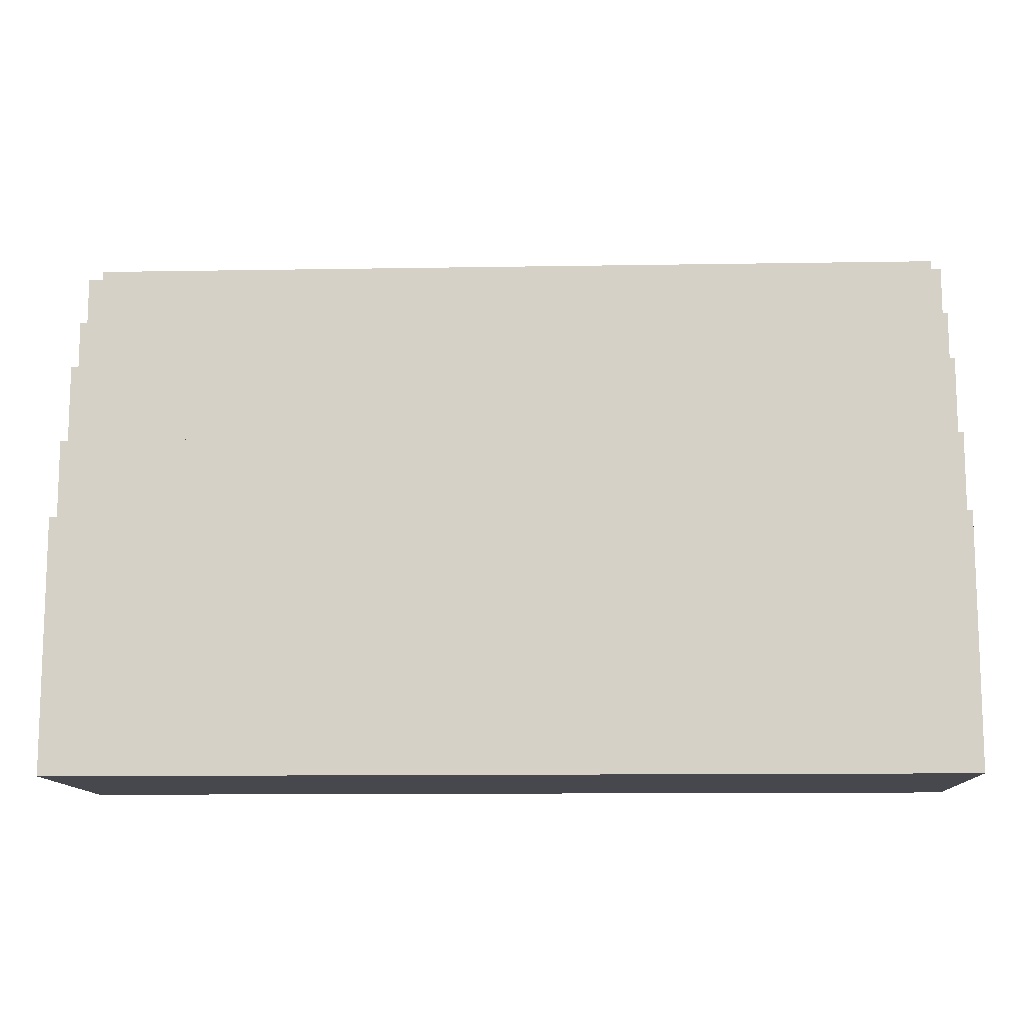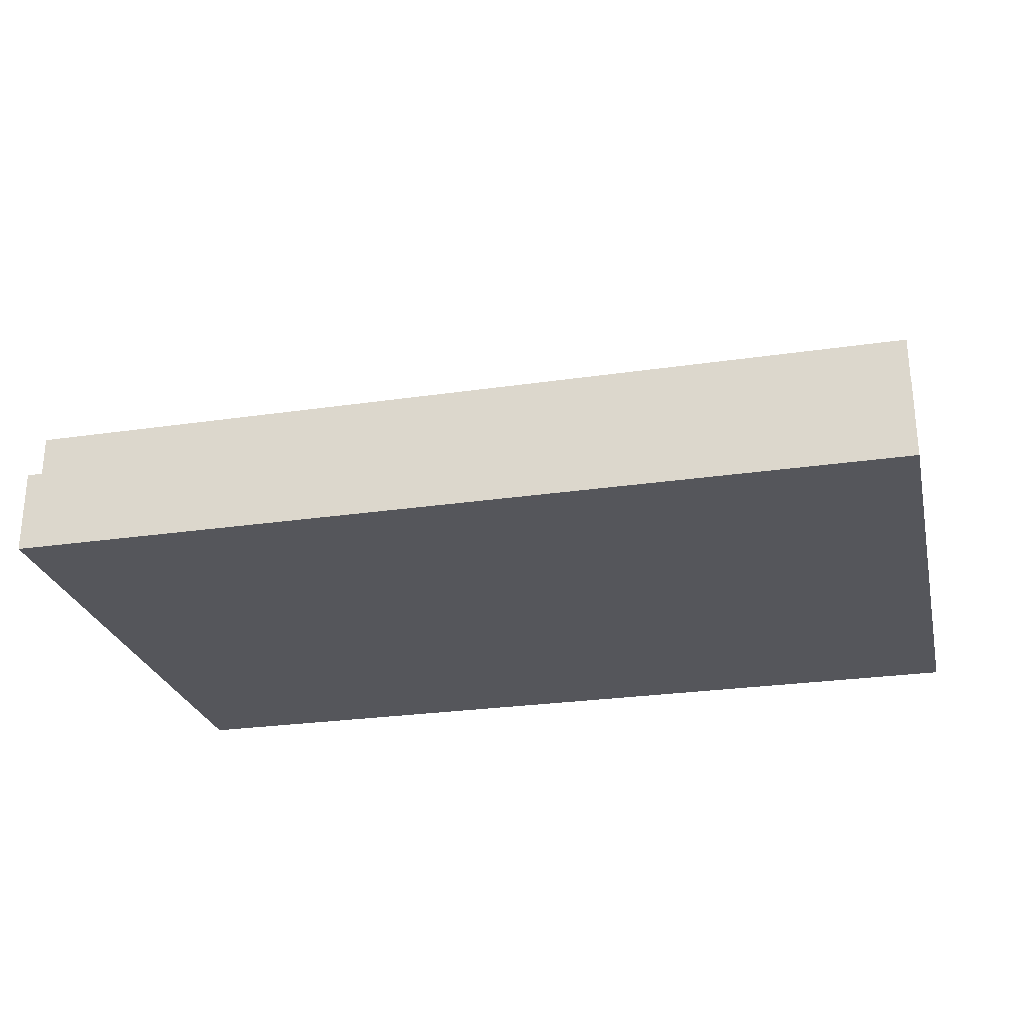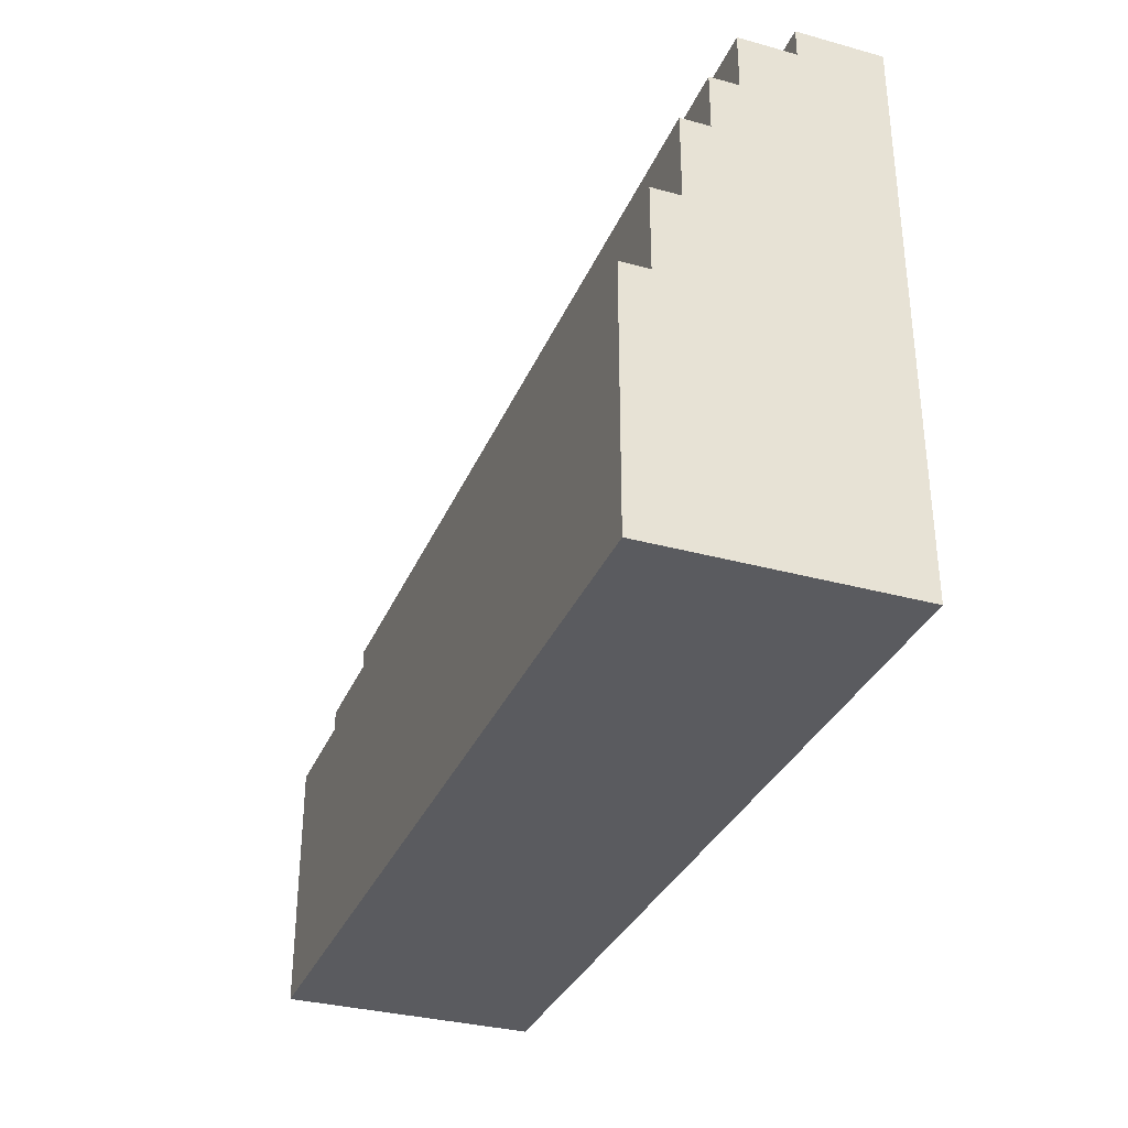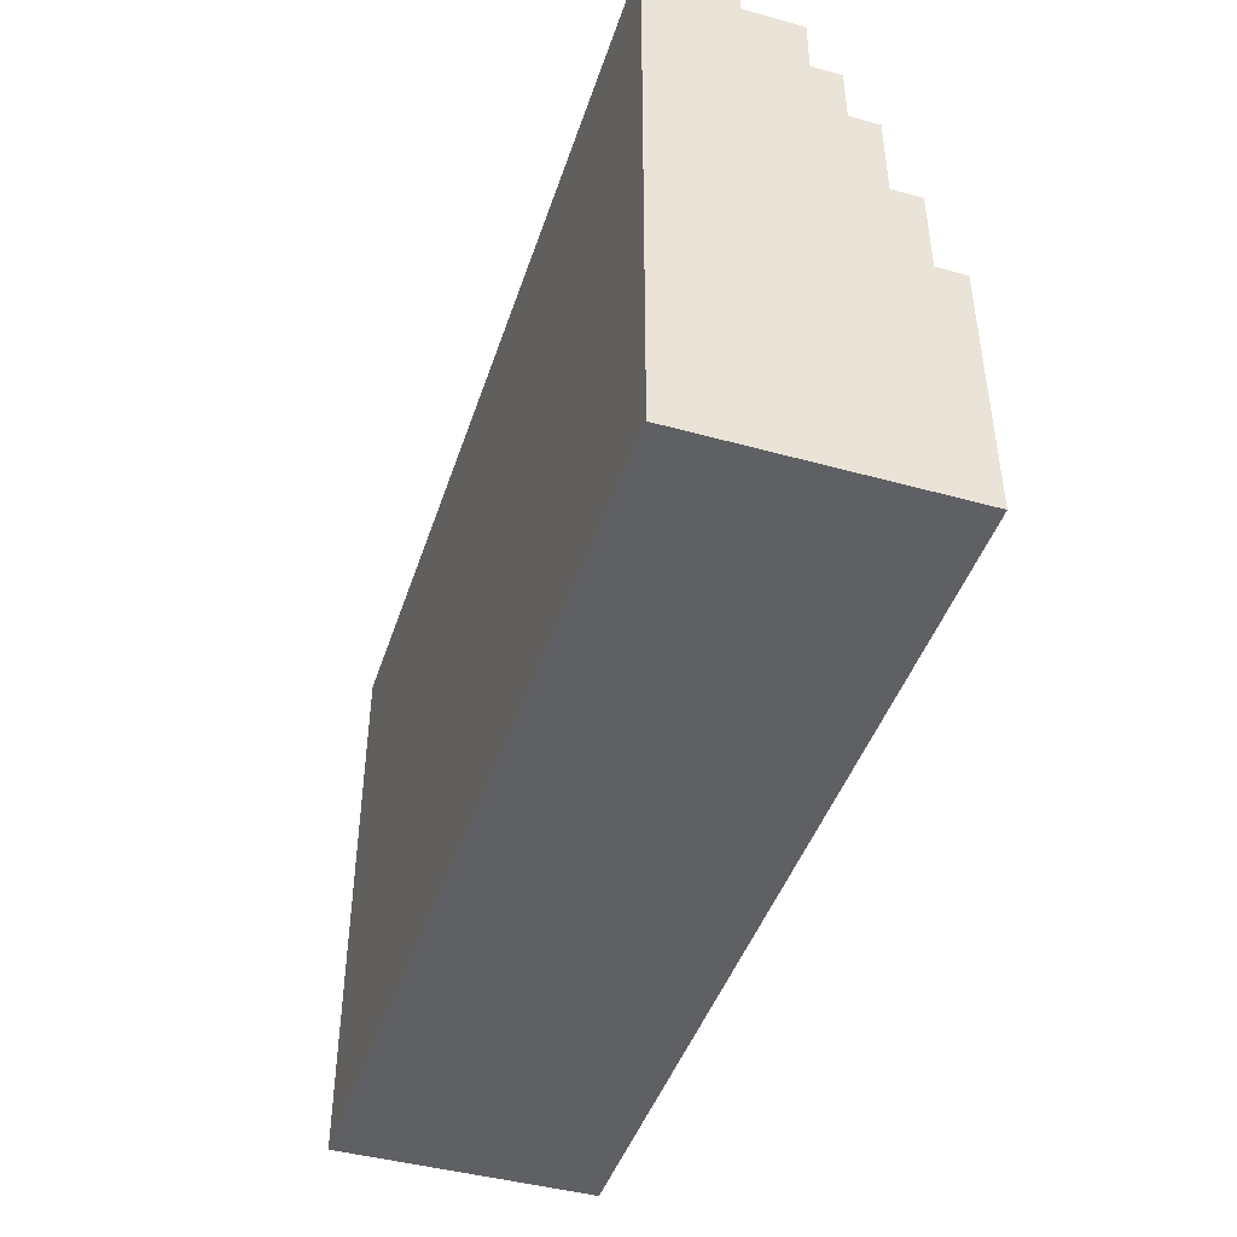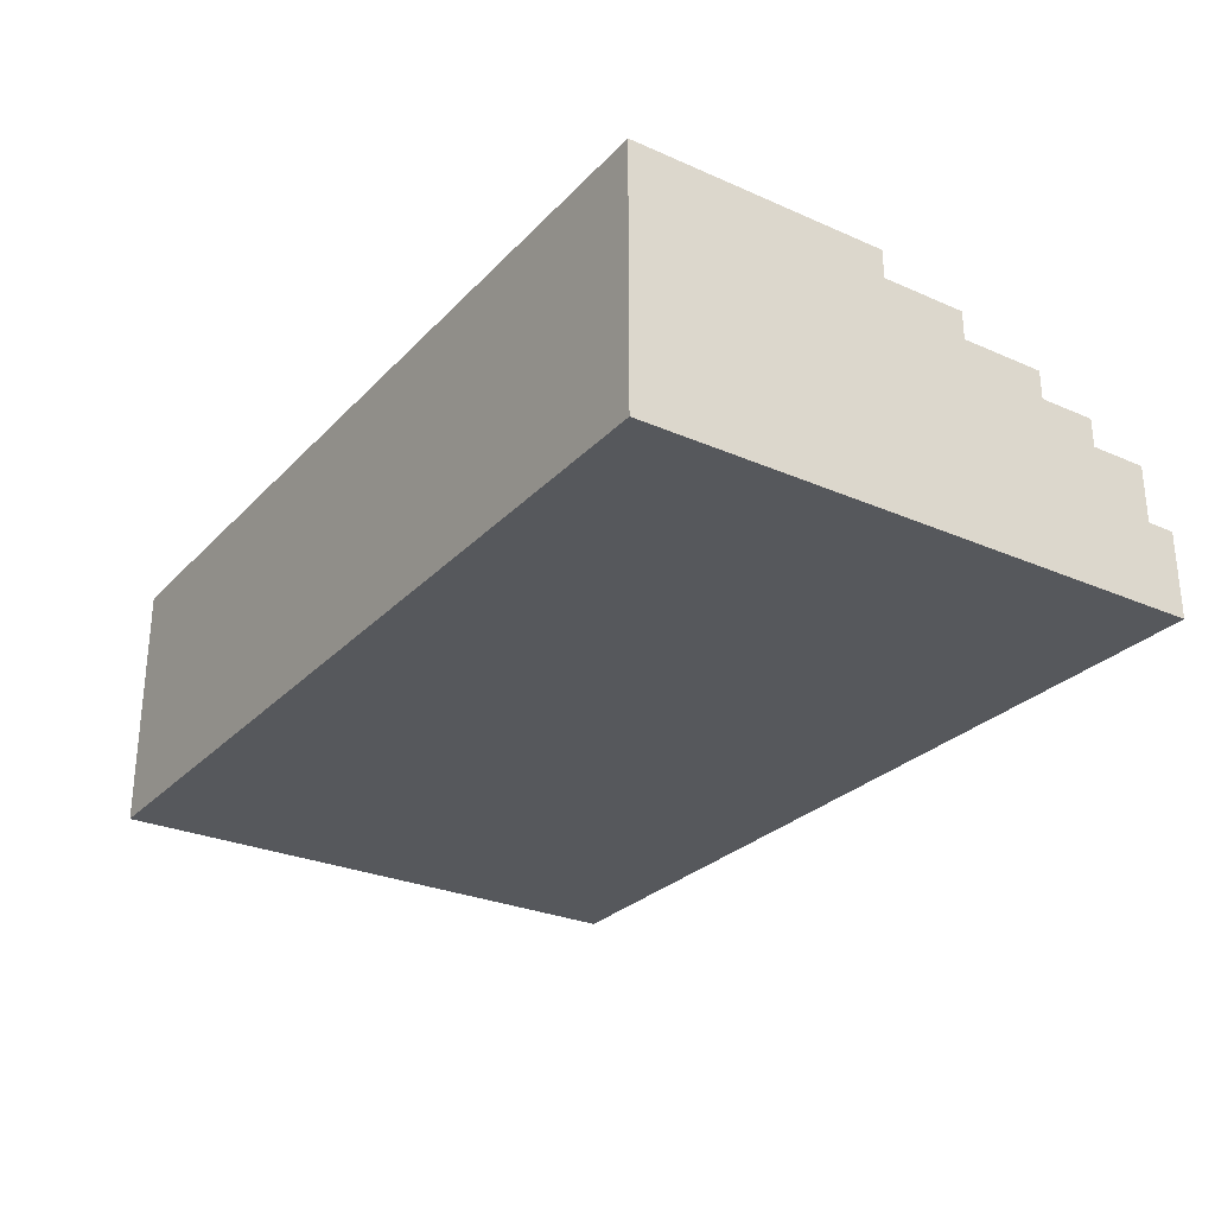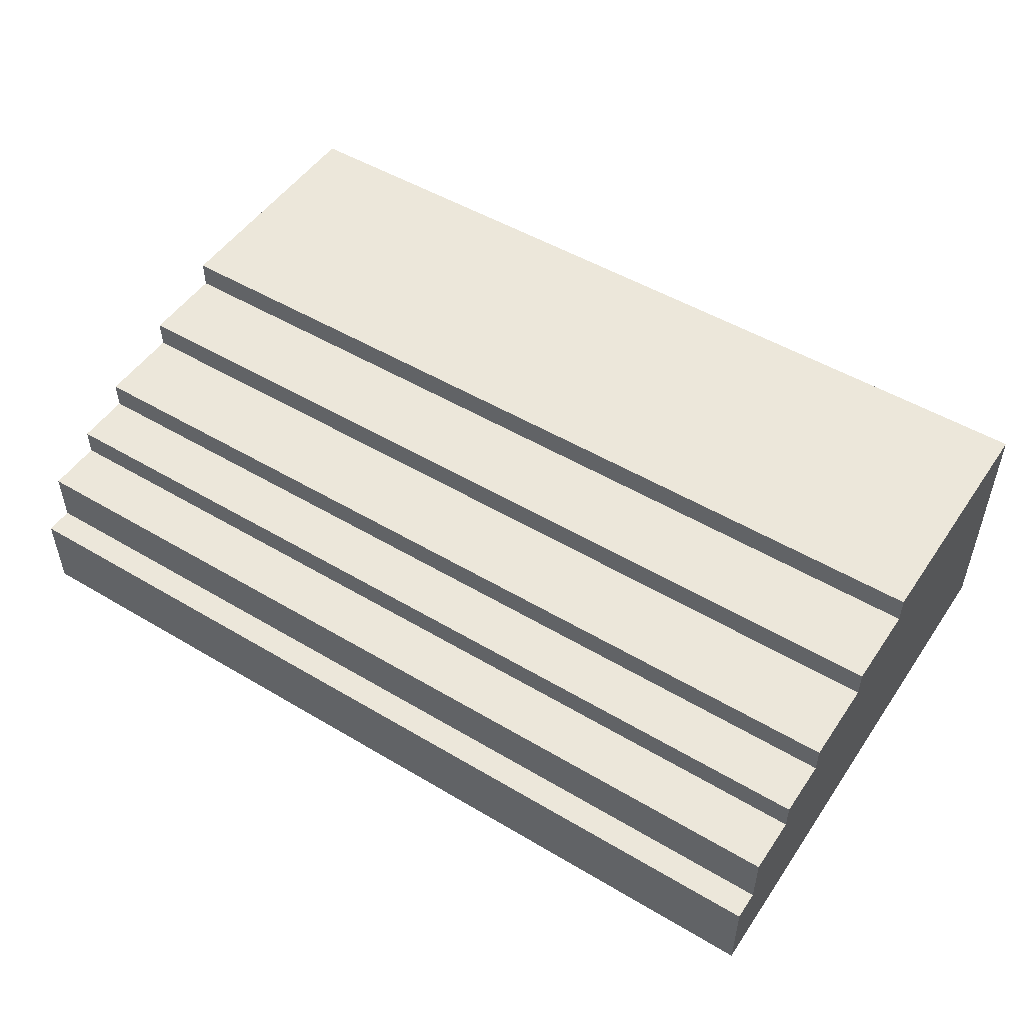
<metadata>
{"format":"obj","ext":"obj","renderer":"f3d","projection":"perspective","resolution":1024,"background":"white","views":[{"elev":-11.9,"azim":-177.7,"up":"+Z"},{"elev":-26.2,"azim":13.1,"up":"+Y"},{"elev":-33.1,"azim":-110.7,"up":"+Z"},{"elev":-44.5,"azim":72.1,"up":"+Z"},{"elev":-27.9,"azim":-123.7,"up":"+Y"},{"elev":50.4,"azim":33.1,"up":"+Y"}]}
</metadata>
<code>
o
v -19.7 0 42.3
v -19.7 0 40.3
v -19.7 0.3 42.3
v -19.7 0.3 42.2
v -19.7 0.5 42.2
v -19.7 0.5 42
v -19.7 0.6 42
v -19.7 0.6 41.8
v -19.7 0.7 41.8
v -19.7 0.7 41.5
v -19.7 0.8 41.5
v -19.7 0.8 41.2
v -19.7 0.9 41.2
v -19.7 0.9 40.3
v -16.5 0 42.3
v -16.5 0 40.3
v -16.5 0.3 42.3
v -16.5 0.3 42.2
v -16.5 0.5 42.2
v -16.5 0.5 42
v -16.5 0.6 42
v -16.5 0.6 41.8
v -16.5 0.7 41.8
v -16.5 0.7 41.5
v -16.5 0.8 41.5
v -16.5 0.8 41.2
v -16.5 0.9 41.2
v -16.5 0.9 40.3
v -19.7 0 42.3
v -19.7 0.3 42.3
v -16.5 0 42.3
v -16.5 0.3 42.3
v -19.7 0.3 42.2
v -19.7 0.5 42.2
v -16.5 0.3 42.2
v -16.5 0.5 42.2
v -19.7 0.5 42
v -19.7 0.6 42
v -16.5 0.5 42
v -16.5 0.6 42
v -19.7 0.6 41.8
v -19.7 0.7 41.8
v -16.5 0.6 41.8
v -16.5 0.7 41.8
v -19.7 0.7 41.5
v -19.7 0.8 41.5
v -16.5 0.7 41.5
v -16.5 0.8 41.5
v -19.7 0.8 41.2
v -19.7 0.9 41.2
v -16.5 0.8 41.2
v -16.5 0.9 41.2
v -19.7 0 40.3
v -19.7 0.9 40.3
v -16.5 0 40.3
v -16.5 0.9 40.3
v -19.7 0 42.3
v -16.5 0 42.3
v -19.7 0 40.3
v -16.5 0 40.3
v -19.7 0.3 42.3
v -16.5 0.3 42.3
v -19.7 0.3 42.2
v -16.5 0.3 42.2
v -19.7 0.5 42.2
v -16.5 0.5 42.2
v -19.7 0.5 42
v -16.5 0.5 42
v -19.7 0.6 42
v -16.5 0.6 42
v -19.7 0.6 41.8
v -16.5 0.6 41.8
v -19.7 0.7 41.8
v -16.5 0.7 41.8
v -19.7 0.7 41.5
v -16.5 0.7 41.5
v -19.7 0.8 41.5
v -16.5 0.8 41.5
v -19.7 0.8 41.2
v -16.5 0.8 41.2
v -19.7 0.9 41.2
v -16.5 0.9 41.2
v -19.7 0.9 40.3
v -16.5 0.9 40.3
f 3 2 1
f 4 2 3
f 5 2 4
f 6 2 5
f 7 2 6
f 8 2 7
f 9 2 8
f 10 2 9
f 11 2 10
f 12 2 11
f 13 2 12
f 14 2 13
f 15 16 17
f 17 16 18
f 18 16 19
f 19 16 20
f 20 16 21
f 21 16 22
f 22 16 23
f 23 16 24
f 24 16 25
f 25 16 26
f 26 16 27
f 27 16 28
f 31 30 29
f 32 30 31
f 35 34 33
f 36 34 35
f 39 38 37
f 40 38 39
f 43 42 41
f 44 42 43
f 47 46 45
f 48 46 47
f 51 50 49
f 52 50 51
f 53 54 55
f 55 54 56
f 59 58 57
f 60 58 59
f 61 62 63
f 63 62 64
f 65 66 67
f 67 66 68
f 69 70 71
f 71 70 72
f 73 74 75
f 75 74 76
f 77 78 79
f 79 78 80
f 81 82 83
f 83 82 84

</code>
